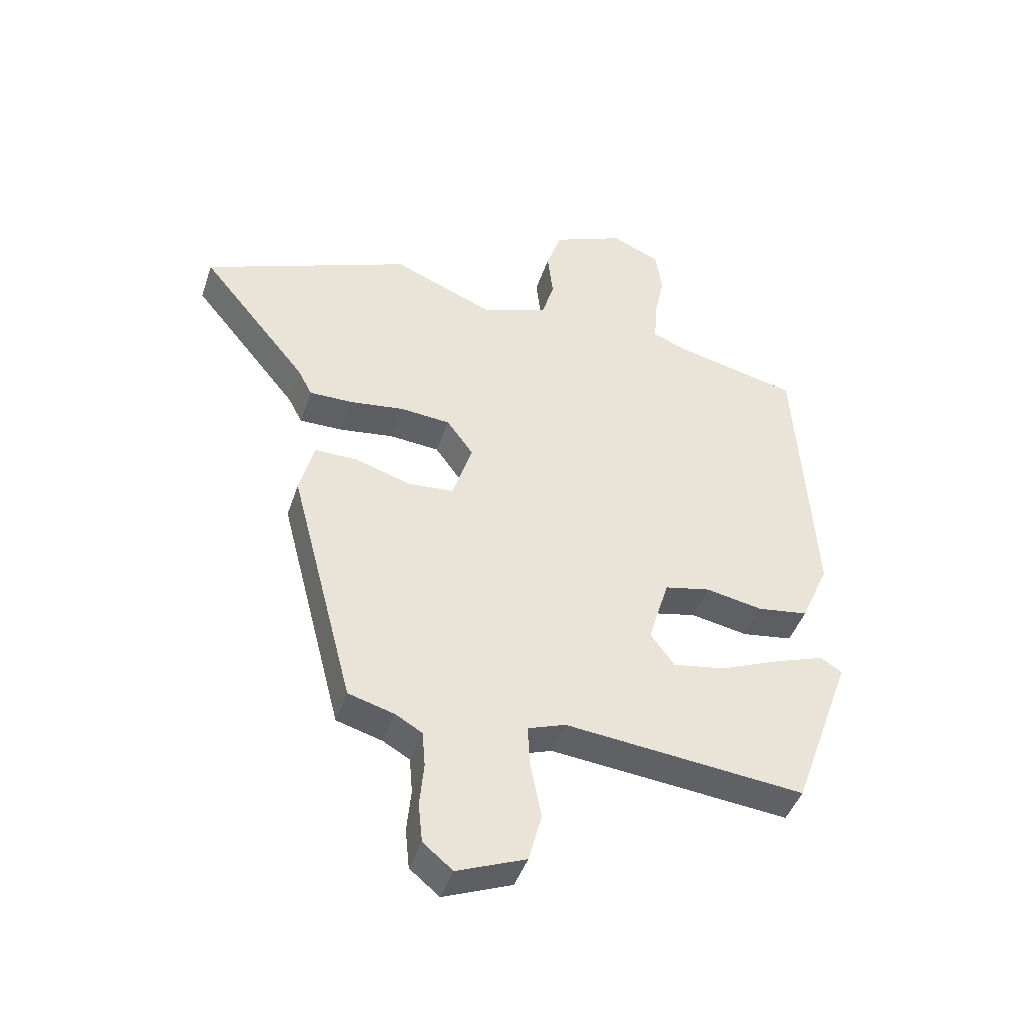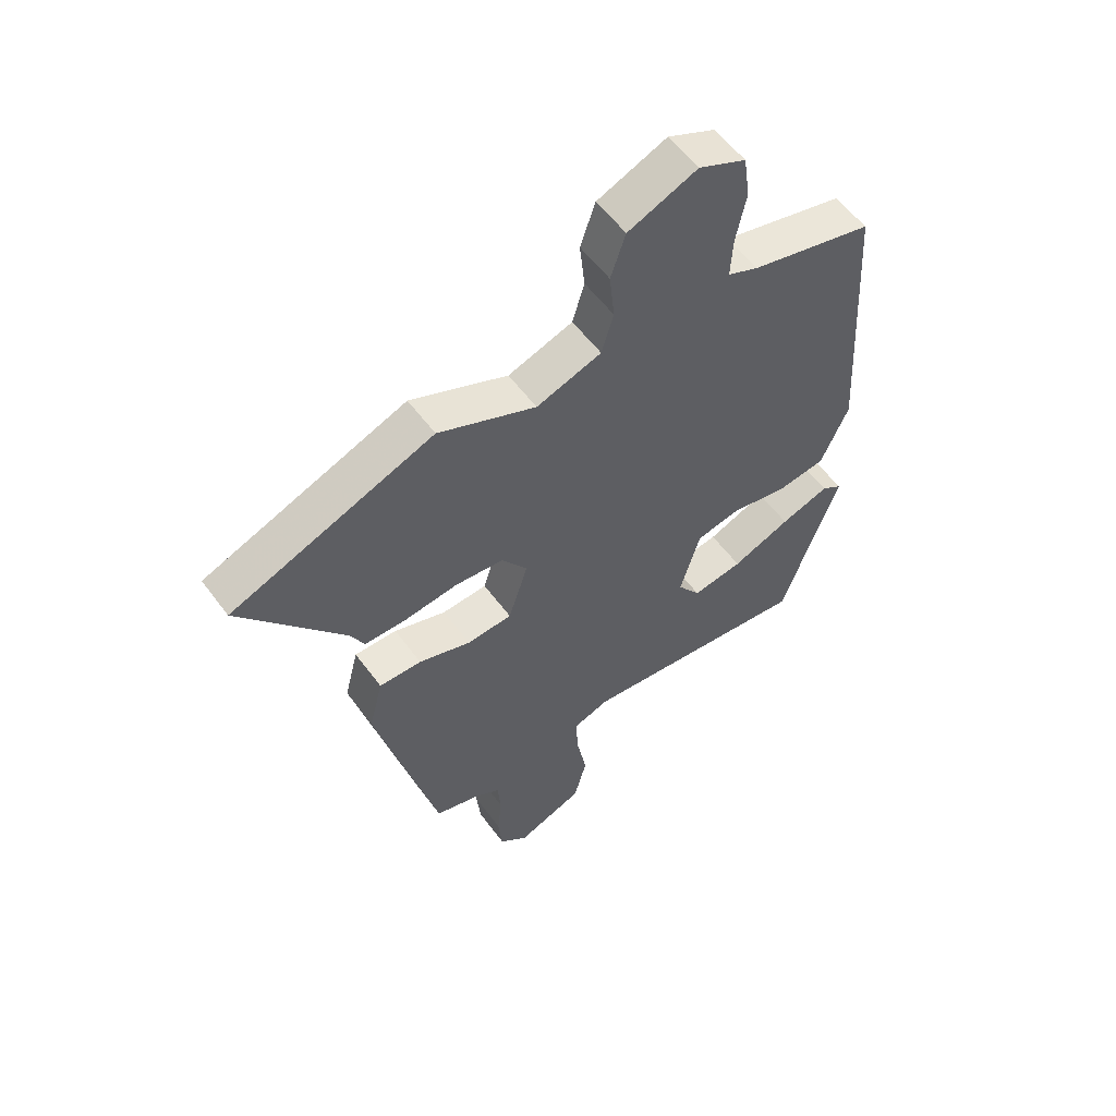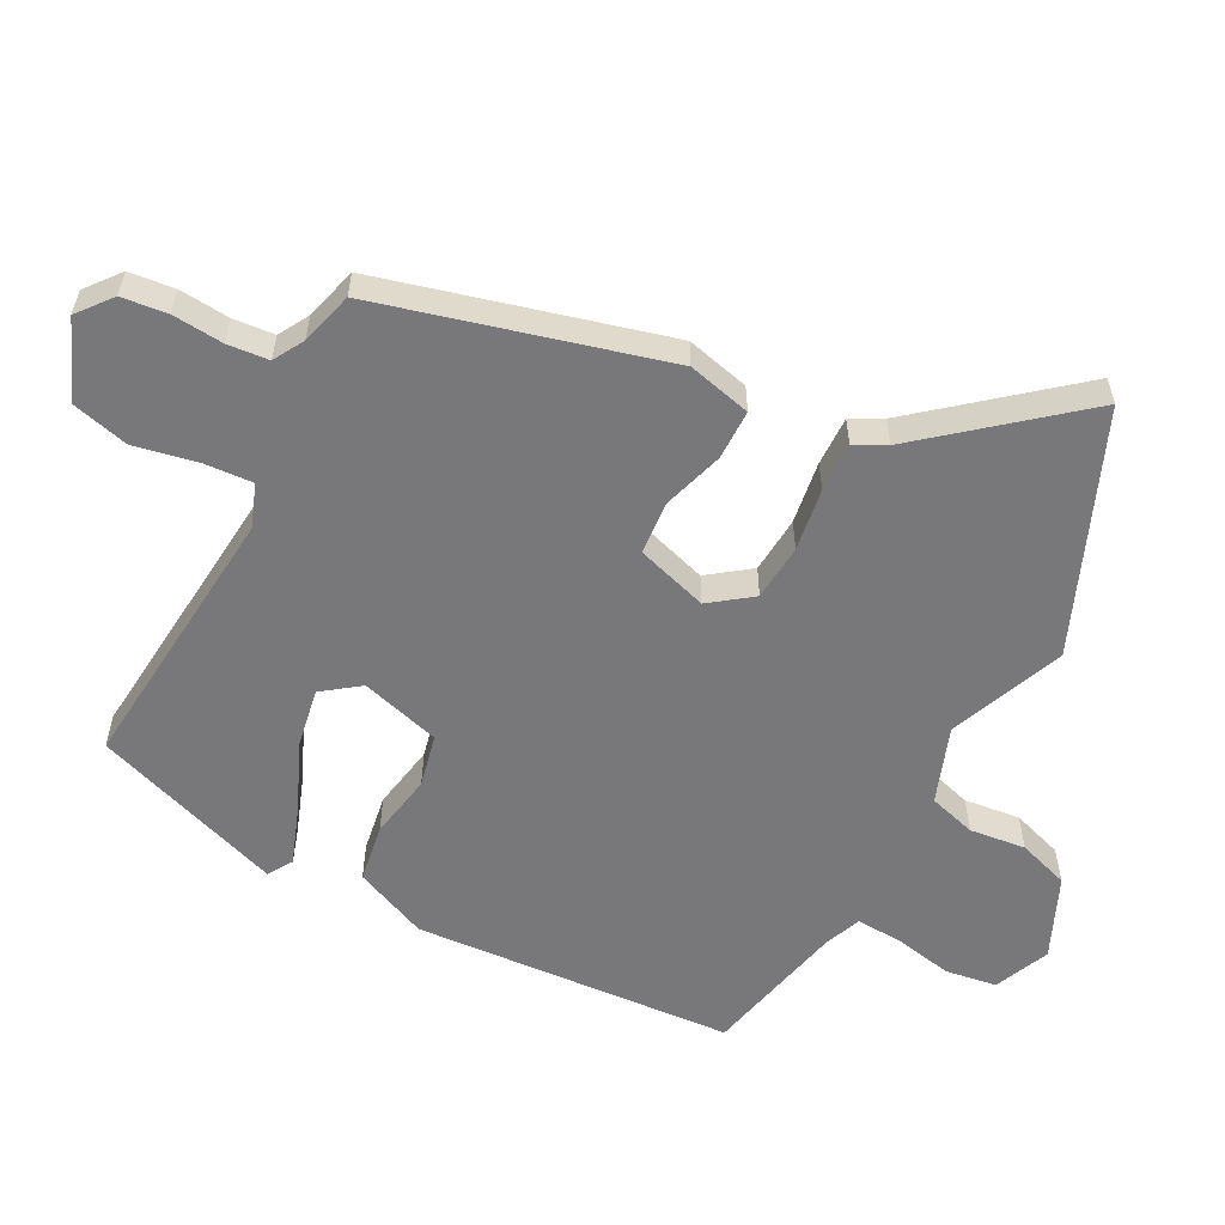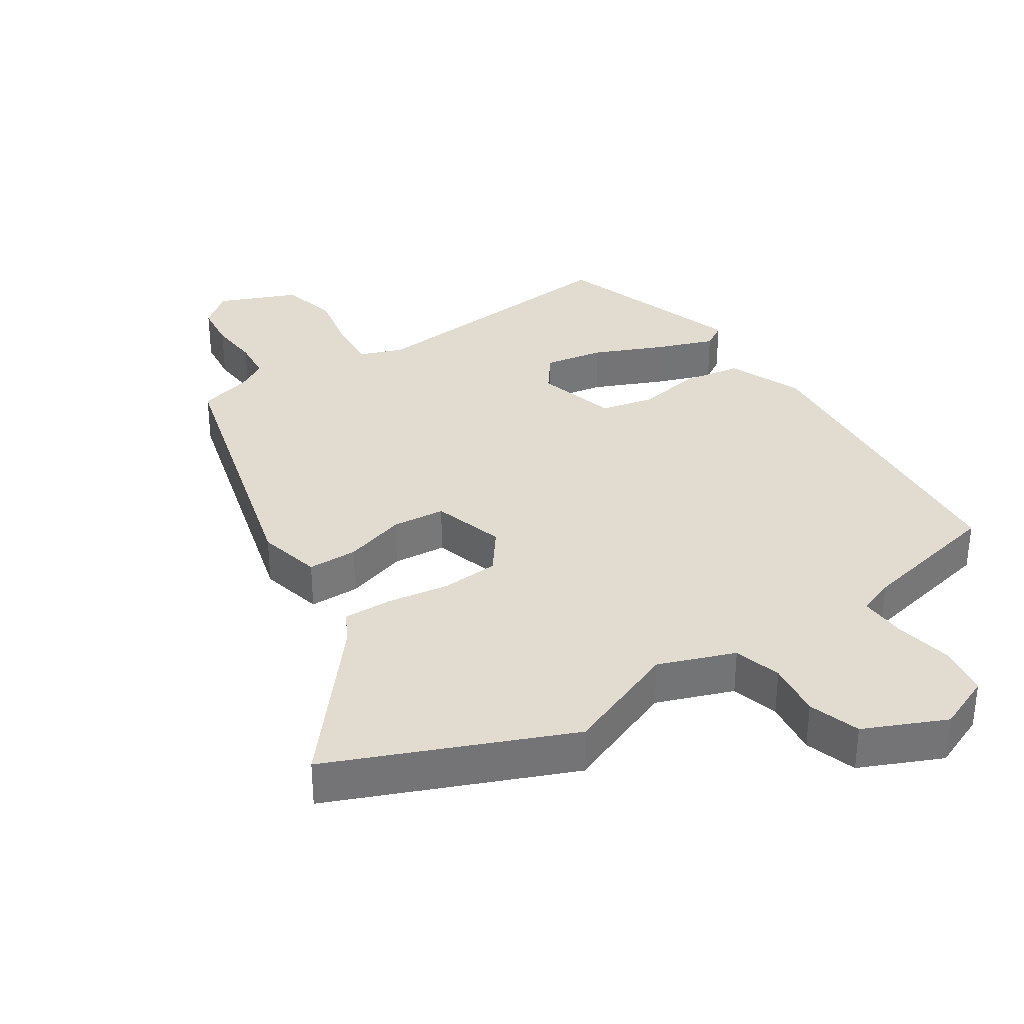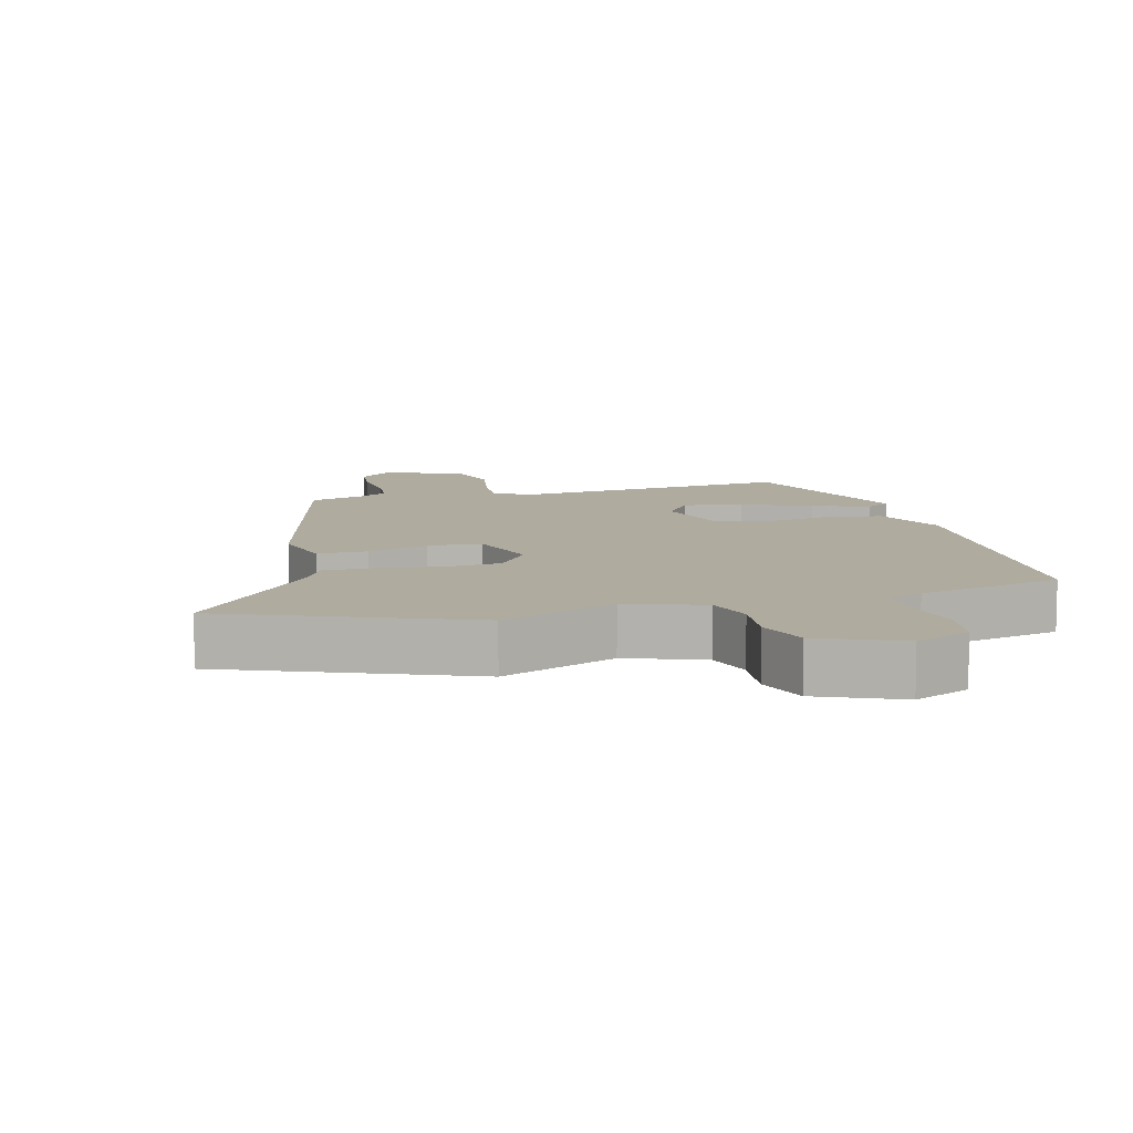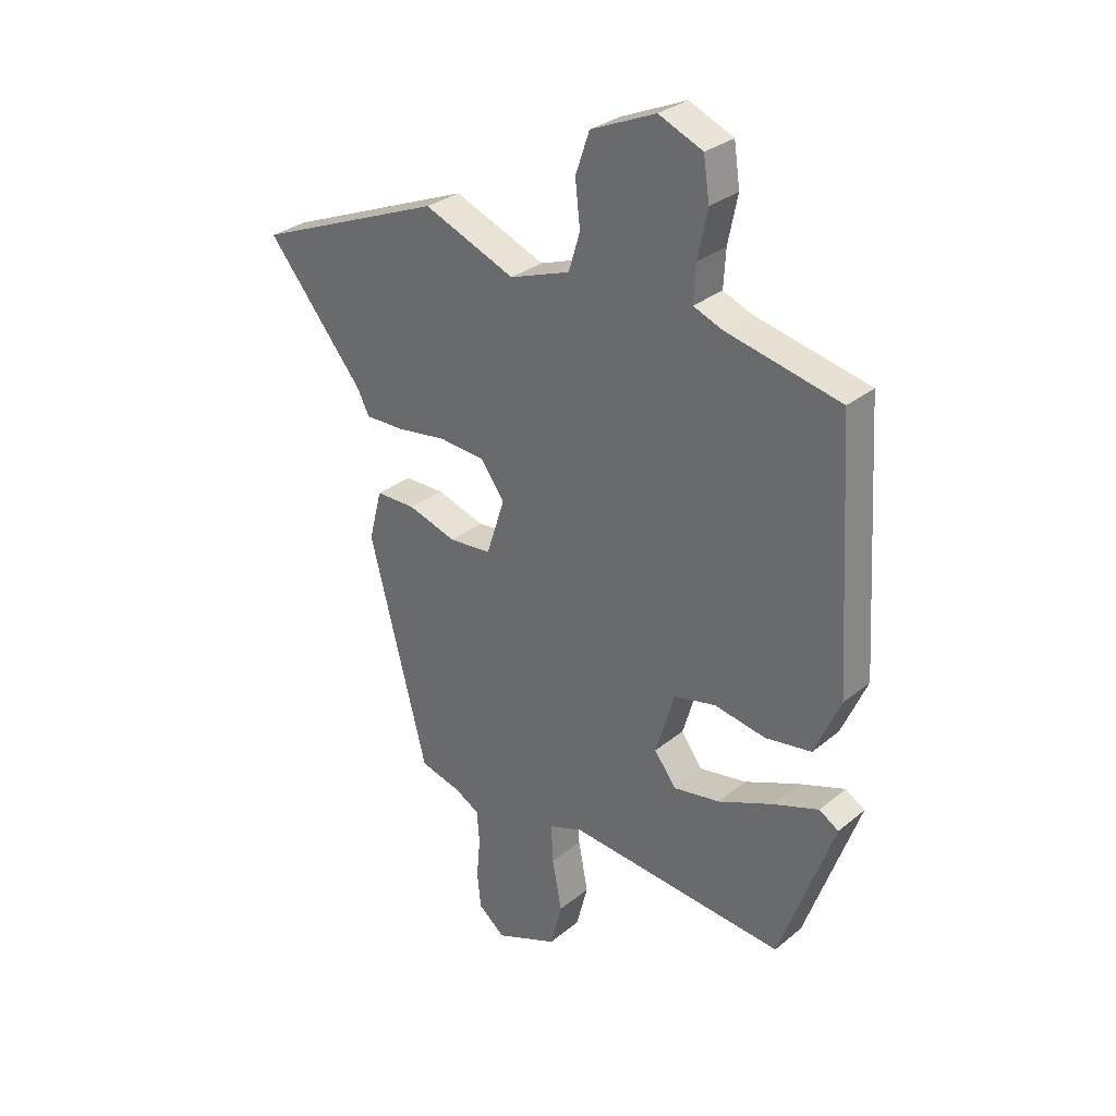
<metadata>
{"format":"obj","ext":"obj","renderer":"f3d","projection":"perspective","resolution":1024,"background":"white","views":[{"elev":-44.4,"azim":-18.1,"up":"+Z"},{"elev":56.1,"azim":-35.8,"up":"+Z"},{"elev":-57.5,"azim":-117.2,"up":"+Y"},{"elev":34.2,"azim":-32.6,"up":"+Y"},{"elev":9.7,"azim":-14.9,"up":"+Y"},{"elev":30.2,"azim":40.4,"up":"+Z"}]}
</metadata>
<code>
v -0.656 0.07 0.437
v -0.304 0.07 0.579
v -0.134 0.07 0.509
v -0.021 0.07 0.549
v 0 0.07 0.619
v -0.009 0.07 0.702
v 0.017 0.07 0.778
v 0.138 0.07 0.83
v 0.22 0.07 0.794
v 0.231 0.07 0.718
v 0.213 0.07 0.631
v 0.209 0.07 0.562
v 0.263 0.07 0.54
v 0.476 0.07 0.491
v 0.505 0.07 0.016
v 0.457 0.07 -0.093
v 0.371 0.07 -0.106
v 0.275 0.07 -0.088
v 0.197 0.07 -0.105
v 0.162 0.07 -0.223
v 0.202 0.07 -0.278
v 0.29 0.07 -0.263
v 0.392 0.07 -0.22
v 0.477 0.07 -0.19
v 0.513 0.07 -0.213
v 0.412 0.07 -0.495
v 0.007 0.07 -0.455
v -0.057 0.07 -0.478
v -0.053 0.07 -0.55
v -0.035 0.07 -0.644
v -0.057 0.07 -0.728
v -0.173 0.07 -0.775
v -0.223 0.07 -0.734
v -0.23 0.07 -0.666
v -0.223 0.07 -0.591
v -0.228 0.07 -0.53
v -0.273 0.07 -0.504
v -0.351 0.07 -0.482
v -0.459 0.07 -0.062
v -0.435 0.07 0.032
v -0.361 0.07 0.032
v -0.27 0.07 0.003
v -0.191 0.07 0.009
v -0.157 0.07 0.115
v -0.202 0.07 0.177
v -0.286 0.07 0.184
v -0.379 0.07 0.171
v -0.452 0.07 0.17
v -0.476 0.07 0.216
v -0.656 0 0.437
v -0.304 0 0.579
v -0.134 0 0.509
v -0.021 0 0.549
v 0 0 0.619
v -0.009 0 0.702
v 0.017 0 0.778
v 0.138 0 0.83
v 0.22 0 0.794
v 0.231 0 0.718
v 0.213 0 0.631
v 0.209 0 0.562
v 0.263 0 0.54
v 0.476 0 0.491
v 0.505 0 0.016
v 0.457 0 -0.093
v 0.371 0 -0.106
v 0.275 0 -0.088
v 0.197 0 -0.105
v 0.162 0 -0.223
v 0.202 0 -0.278
v 0.29 0 -0.263
v 0.392 0 -0.22
v 0.477 0 -0.19
v 0.513 0 -0.213
v 0.412 0 -0.495
v 0.007 0 -0.455
v -0.057 0 -0.478
v -0.053 0 -0.55
v -0.035 0 -0.644
v -0.057 0 -0.728
v -0.173 0 -0.775
v -0.223 0 -0.734
v -0.23 0 -0.666
v -0.223 0 -0.591
v -0.228 0 -0.53
v -0.273 0 -0.504
v -0.351 0 -0.482
v -0.459 0 -0.062
v -0.435 0 0.032
v -0.361 0 0.032
v -0.27 0 0.003
v -0.191 0 0.009
v -0.157 0 0.115
v -0.202 0 0.177
v -0.286 0 0.184
v -0.379 0 0.171
v -0.452 0 0.17
v -0.476 0 0.216
f 46 47 48 49
f 45 46 49 1
f 39 40 41 42
f 37 38 39 42
f 36 37 42 43
f 35 36 43 44
f 33 34 35 44
f 29 30 31 32
f 28 29 32 33
f 24 25 26 27
f 22 23 24 27
f 21 22 27 28
f 20 21 28
f 19 20 28
f 15 16 17 18
f 13 14 15 18
f 12 13 18 19
f 8 9 10 11
f 8 11 12
f 5 6 7 8
f 4 5 8 12
f 3 4 12 19
f 45 1 2 3
f 44 45 3 19
f 28 33 44
f 19 28 44
f 98 97 96 95
f 50 98 95 94
f 91 90 89 88
f 91 88 87 86
f 92 91 86 85
f 93 92 85 84
f 93 84 83 82
f 81 80 79 78
f 82 81 78 77
f 76 75 74 73
f 76 73 72 71
f 77 76 71 70
f 77 70 69
f 77 69 68
f 67 66 65 64
f 67 64 63 62
f 68 67 62 61
f 60 59 58 57
f 61 60 57
f 57 56 55 54
f 61 57 54 53
f 68 61 53 52
f 52 51 50 94
f 68 52 94 93
f 93 82 77
f 93 77 68
f 1 50 51 2
f 2 51 52 3
f 3 52 53 4
f 4 53 54 5
f 5 54 55 6
f 6 55 56 7
f 7 56 57 8
f 8 57 58 9
f 9 58 59 10
f 10 59 60 11
f 11 60 61 12
f 12 61 62 13
f 13 62 63 14
f 14 63 64 15
f 15 64 65 16
f 16 65 66 17
f 17 66 67 18
f 18 67 68 19
f 19 68 69 20
f 20 69 70 21
f 21 70 71 22
f 22 71 72 23
f 23 72 73 24
f 24 73 74 25
f 25 74 75 26
f 26 75 76 27
f 27 76 77 28
f 28 77 78 29
f 29 78 79 30
f 30 79 80 31
f 31 80 81 32
f 32 81 82 33
f 33 82 83 34
f 34 83 84 35
f 35 84 85 36
f 36 85 86 37
f 37 86 87 38
f 38 87 88 39
f 39 88 89 40
f 40 89 90 41
f 41 90 91 42
f 42 91 92 43
f 43 92 93 44
f 44 93 94 45
f 45 94 95 46
f 46 95 96 47
f 47 96 97 48
f 48 97 98 49
f 49 98 50 1

</code>
